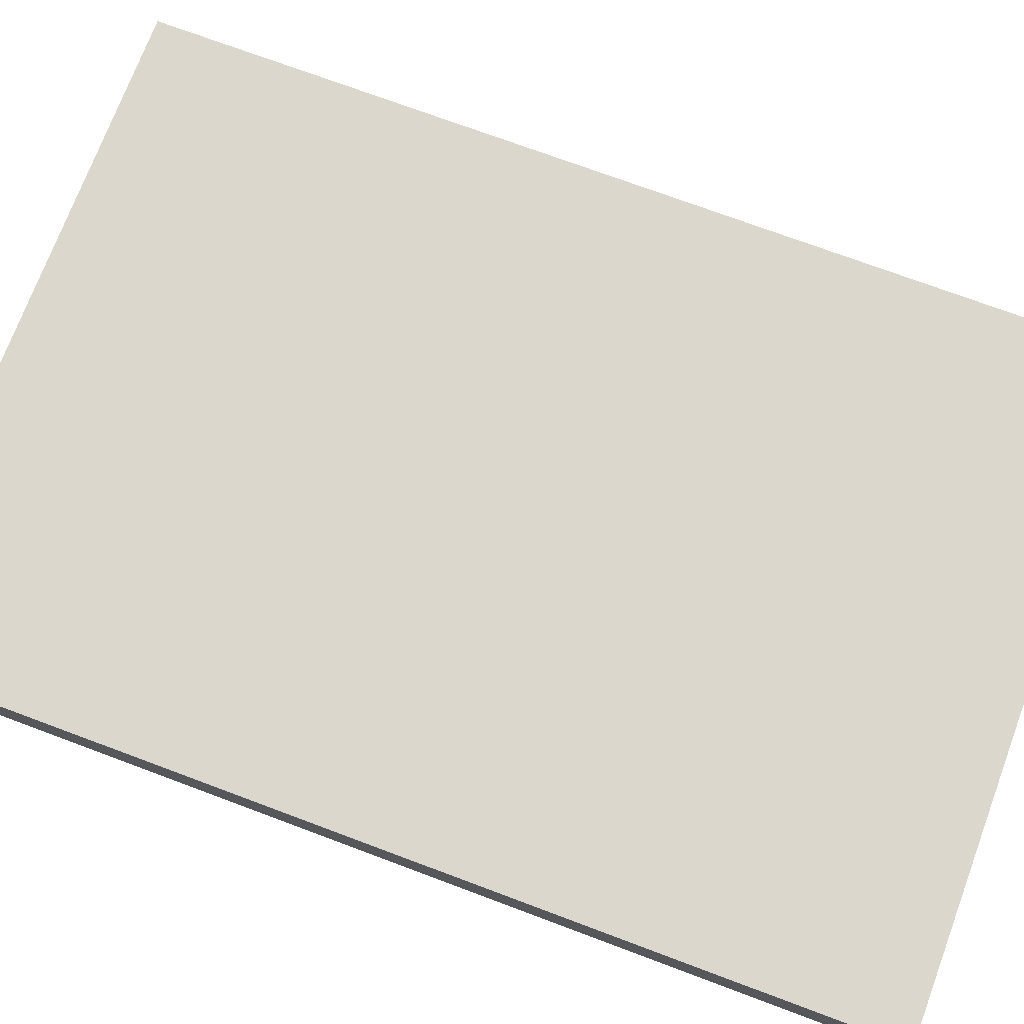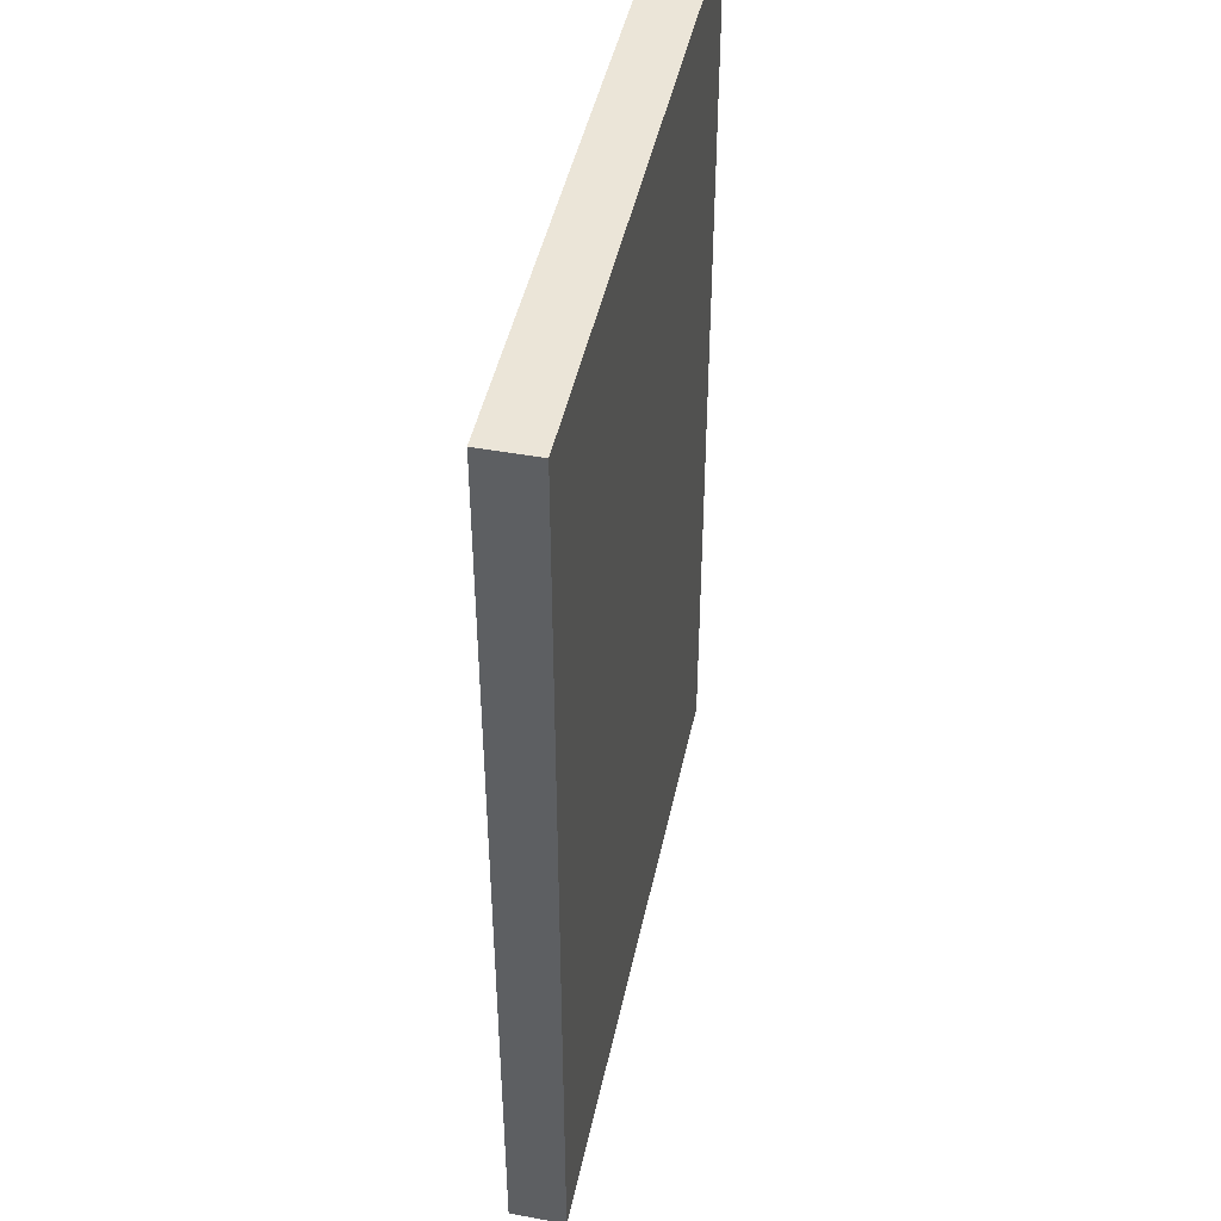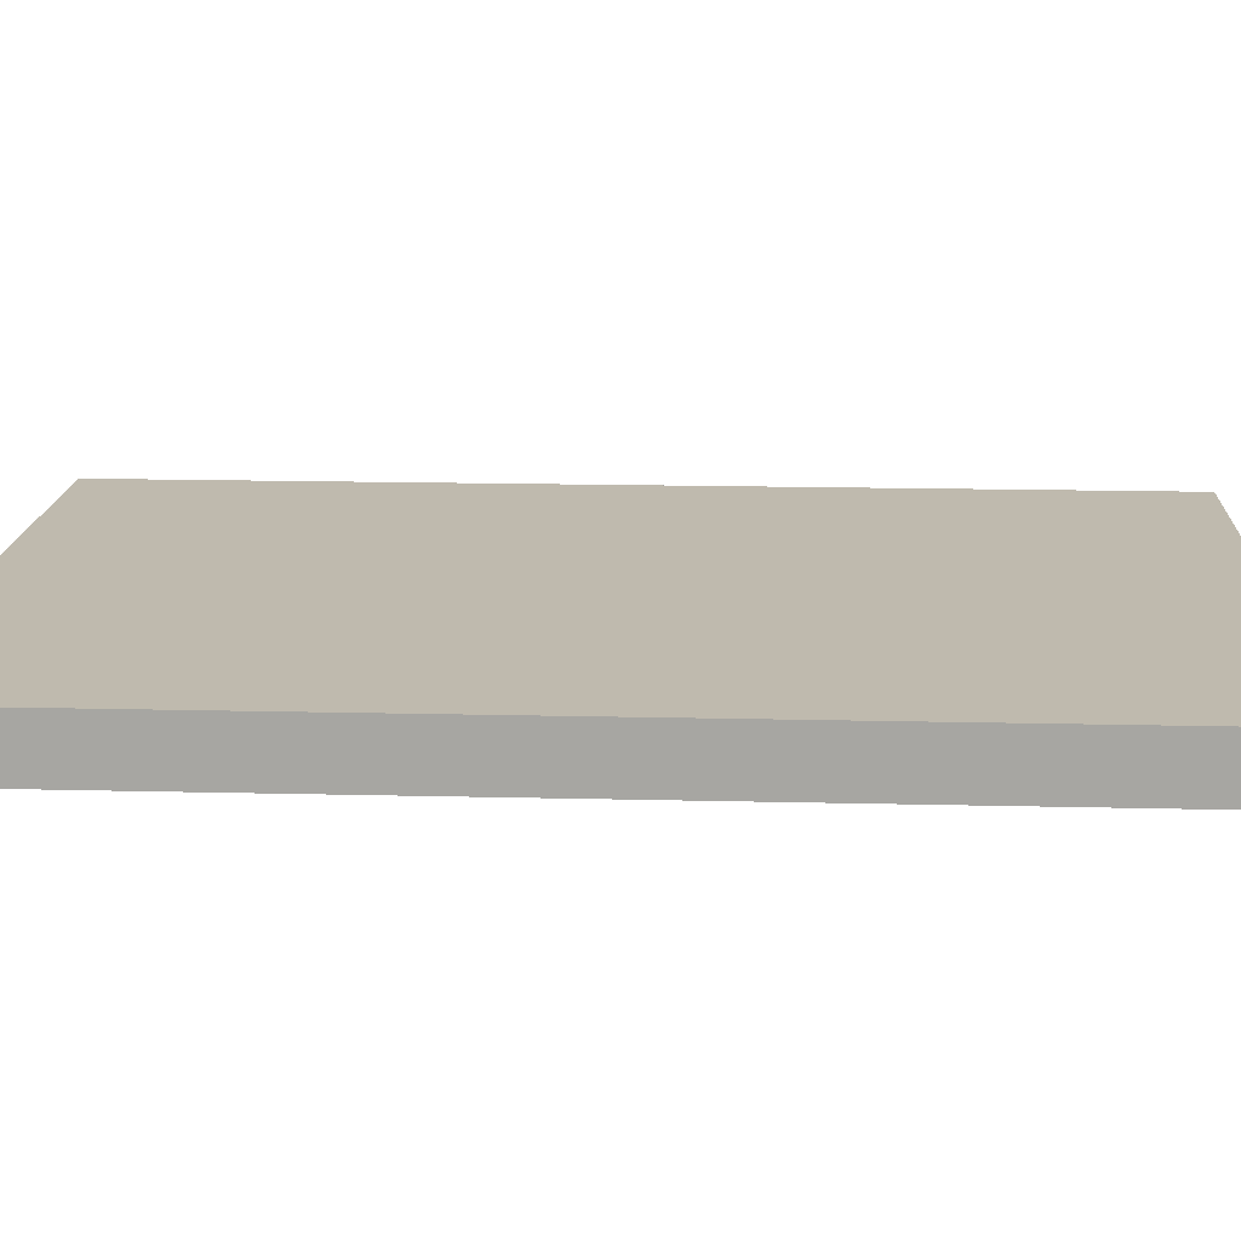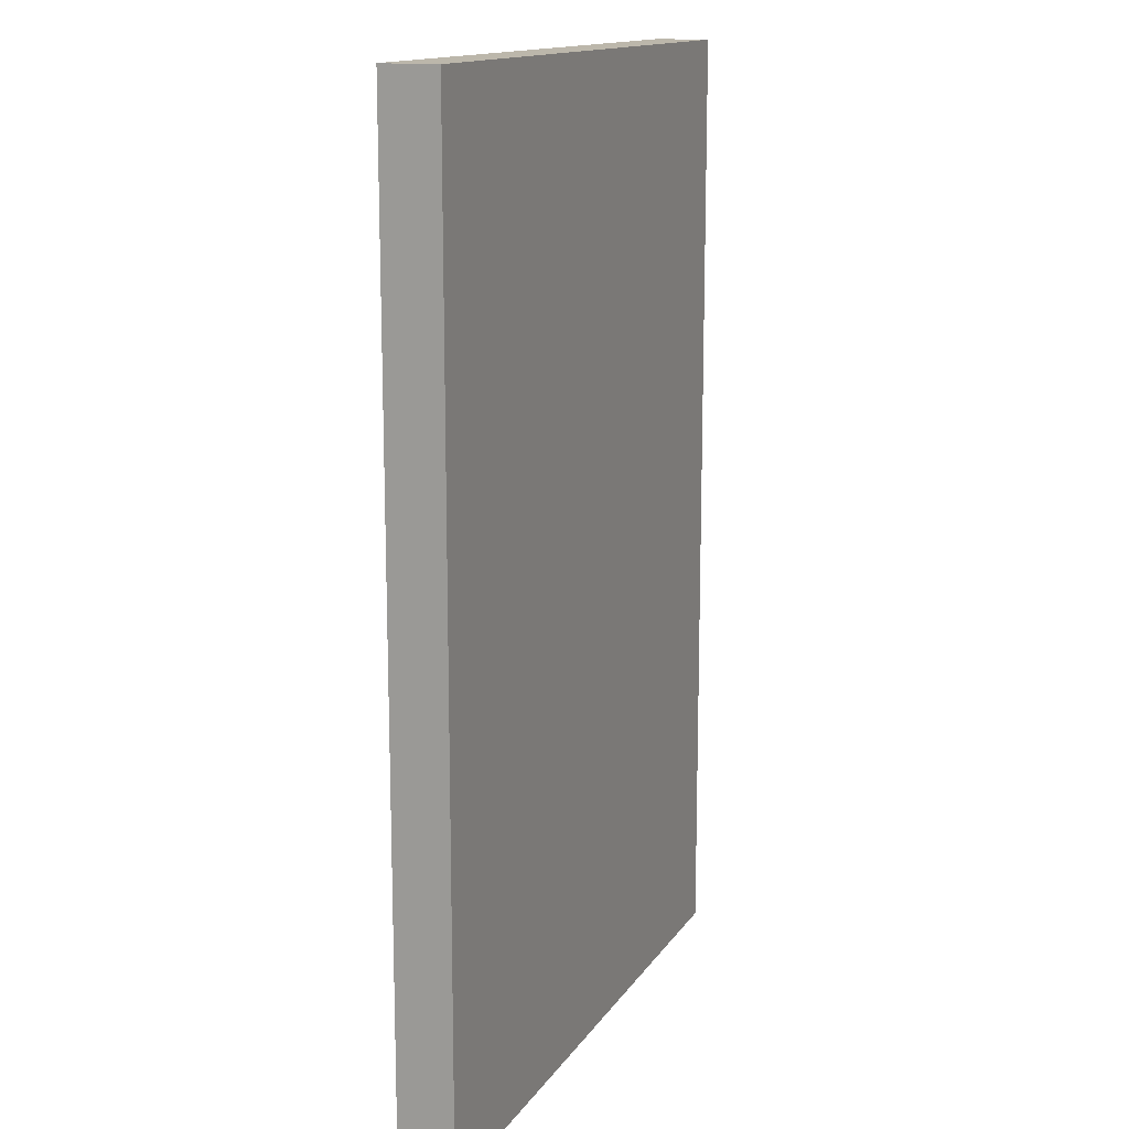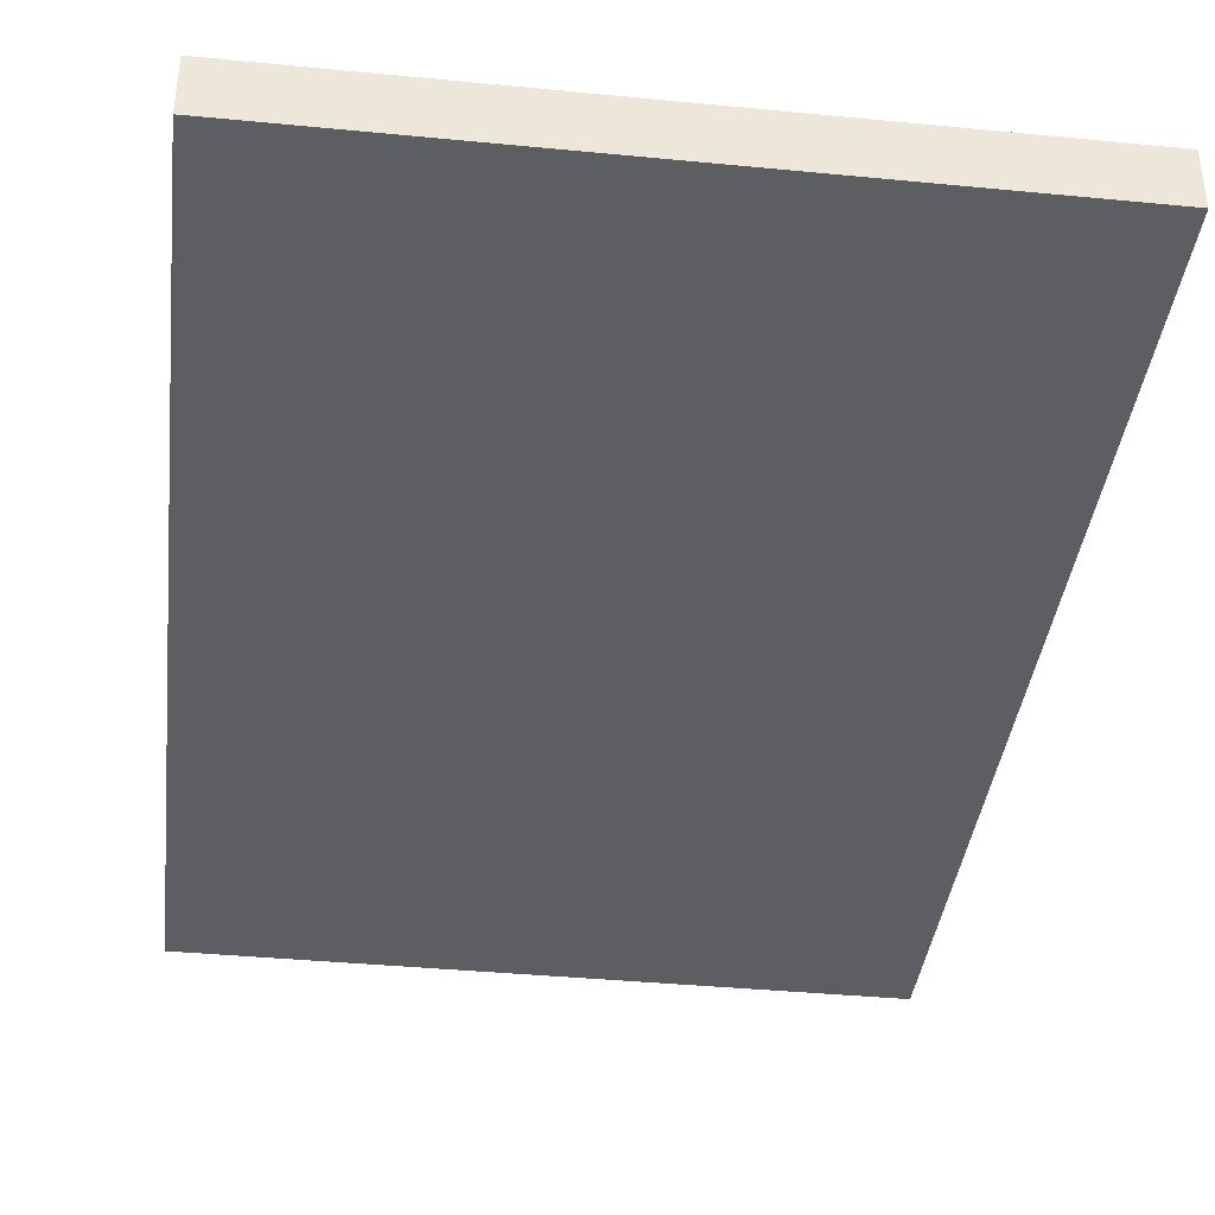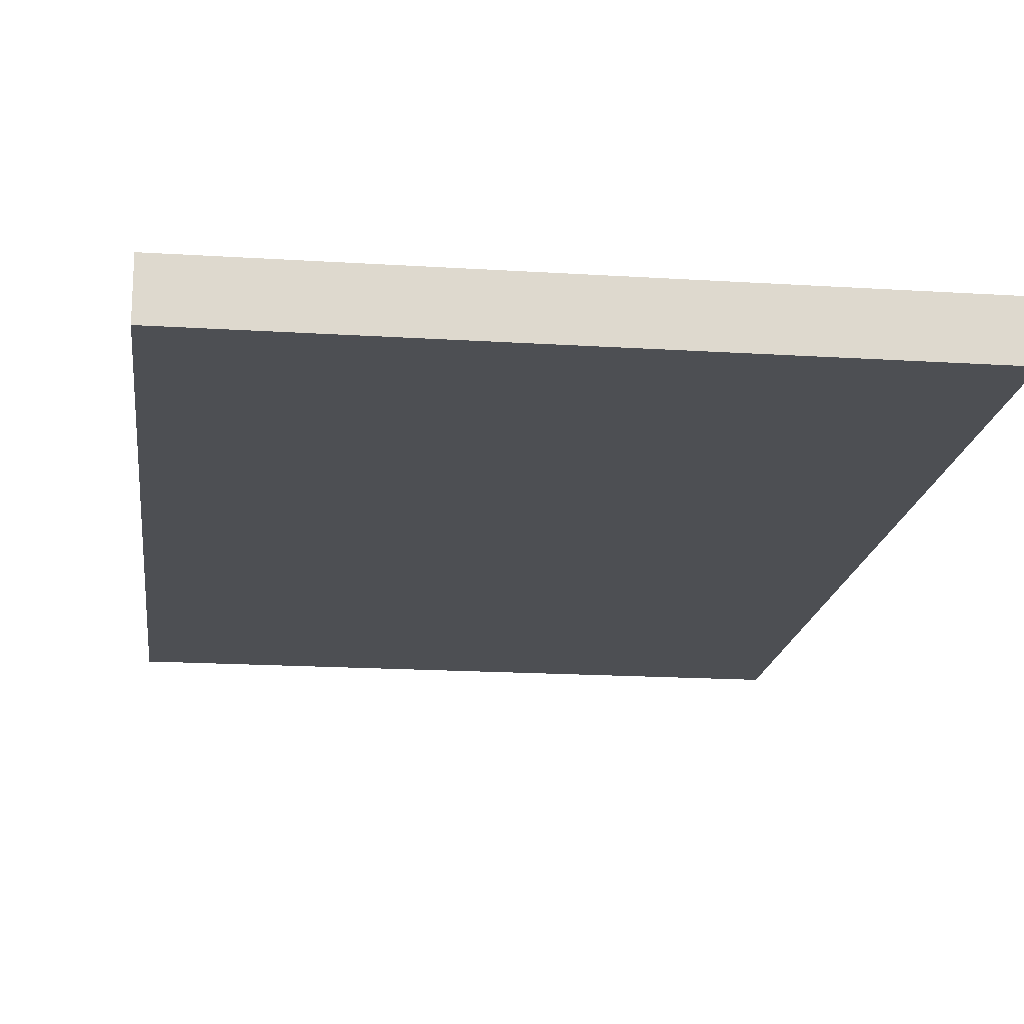
<metadata>
{"format":"obj","ext":"obj","renderer":"f3d","projection":"perspective","resolution":1024,"background":"white","views":[{"elev":73.2,"azim":-69.5,"up":"+Z"},{"elev":45.8,"azim":101.9,"up":"+Y"},{"elev":15.5,"azim":93.0,"up":"+Z"},{"elev":14.3,"azim":111.7,"up":"+Y"},{"elev":-39.2,"azim":173.1,"up":"+Z"},{"elev":-17.7,"azim":-7.1,"up":"+Z"}]}
</metadata>
<code>
o pizza_box
v 0.2033 0.3002 0
v -0.2069 -0.2993 0
v -0.2069 0.3002 0
v 0.2033 -0.2993 0
v 0.2033 -0.2993 0
v 0.2033 0.3002 0
v -0.2069 -0.2993 0
v -0.2069 0.3002 0
v 0.2033 -0.2993 0.03455
v -0.2069 0.3002 0.03455
v -0.2069 -0.2993 0.03455
v 0.2033 0.3002 0.03455
v 0.2033 0.3002 0.03455
v 0.2033 -0.2993 0.03455
v -0.2069 0.3002 0.03455
v -0.2069 -0.2993 0.03455
v 0.2033 -0.2993 0.03455
v -0.2069 -0.2993 0
v 0.2033 -0.2993 0
v -0.2069 -0.2993 0.03455
v -0.2069 -0.2993 0.03455
v 0.2033 -0.2993 0.03455
v -0.2069 -0.2993 0
v 0.2033 -0.2993 0
v 0.2033 0.3002 0
v 0.2033 -0.2993 0.03455
v 0.2033 -0.2993 0
v 0.2033 0.3002 0.03455
v 0.2033 0.3002 0.03455
v 0.2033 0.3002 0
v 0.2033 -0.2993 0.03455
v 0.2033 -0.2993 0
v -0.2069 0.3002 0.03455
v 0.2033 0.3002 0
v -0.2069 0.3002 0
v 0.2033 0.3002 0.03455
v 0.2033 0.3002 0.03455
v -0.2069 0.3002 0.03455
v 0.2033 0.3002 0
v -0.2069 0.3002 0
v -0.2069 0.3002 0.03455
v -0.2069 -0.2993 0
v -0.2069 -0.2993 0.03455
v -0.2069 0.3002 0
v -0.2069 0.3002 0
v -0.2069 0.3002 0.03455
v -0.2069 -0.2993 0
v -0.2069 -0.2993 0.03455
f 1 2 3
f 2 1 4
f 5 6 7
f 8 7 6
f 13 14 15
f 16 15 14
f 21 22 23
f 24 23 22
f 29 30 31
f 32 31 30
f 37 38 39
f 40 39 38
f 45 46 47
f 48 47 46
f 9 10 11
f 10 9 12
f 17 18 19
f 18 17 20
f 25 26 27
f 26 25 28
f 33 34 35
f 34 33 36
f 41 42 43
f 42 41 44

</code>
